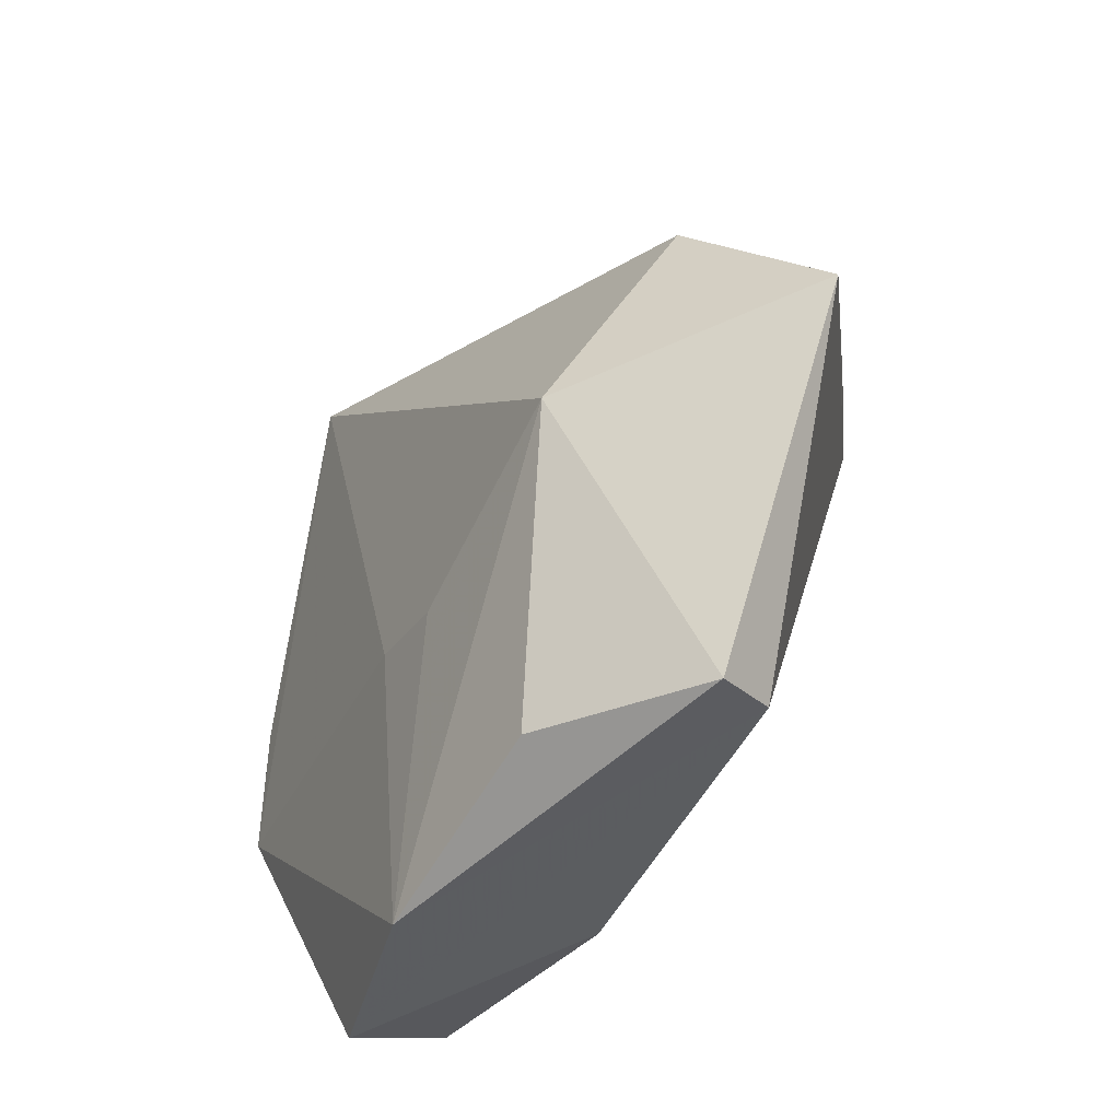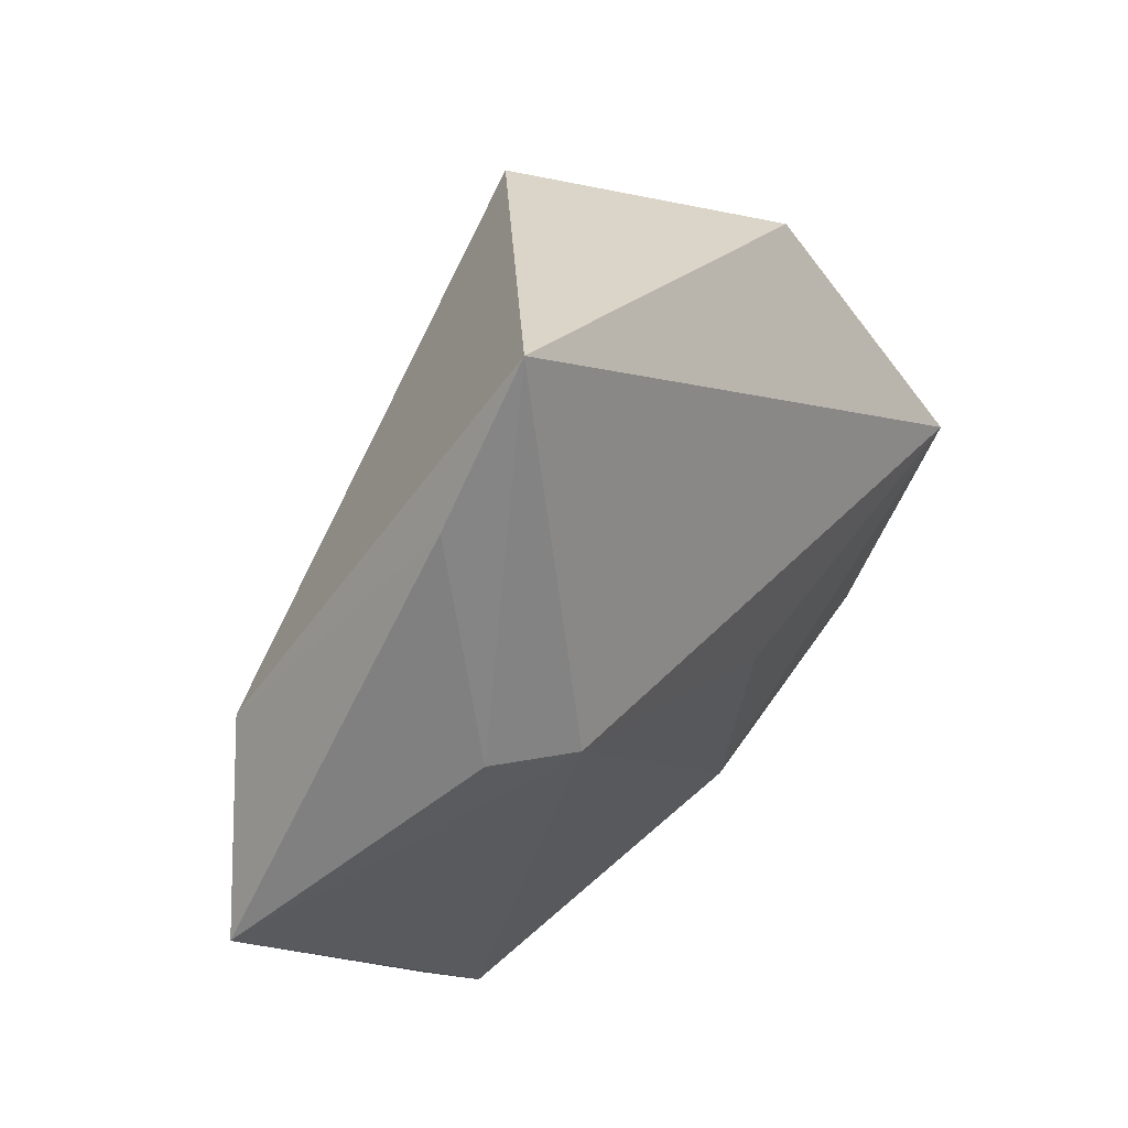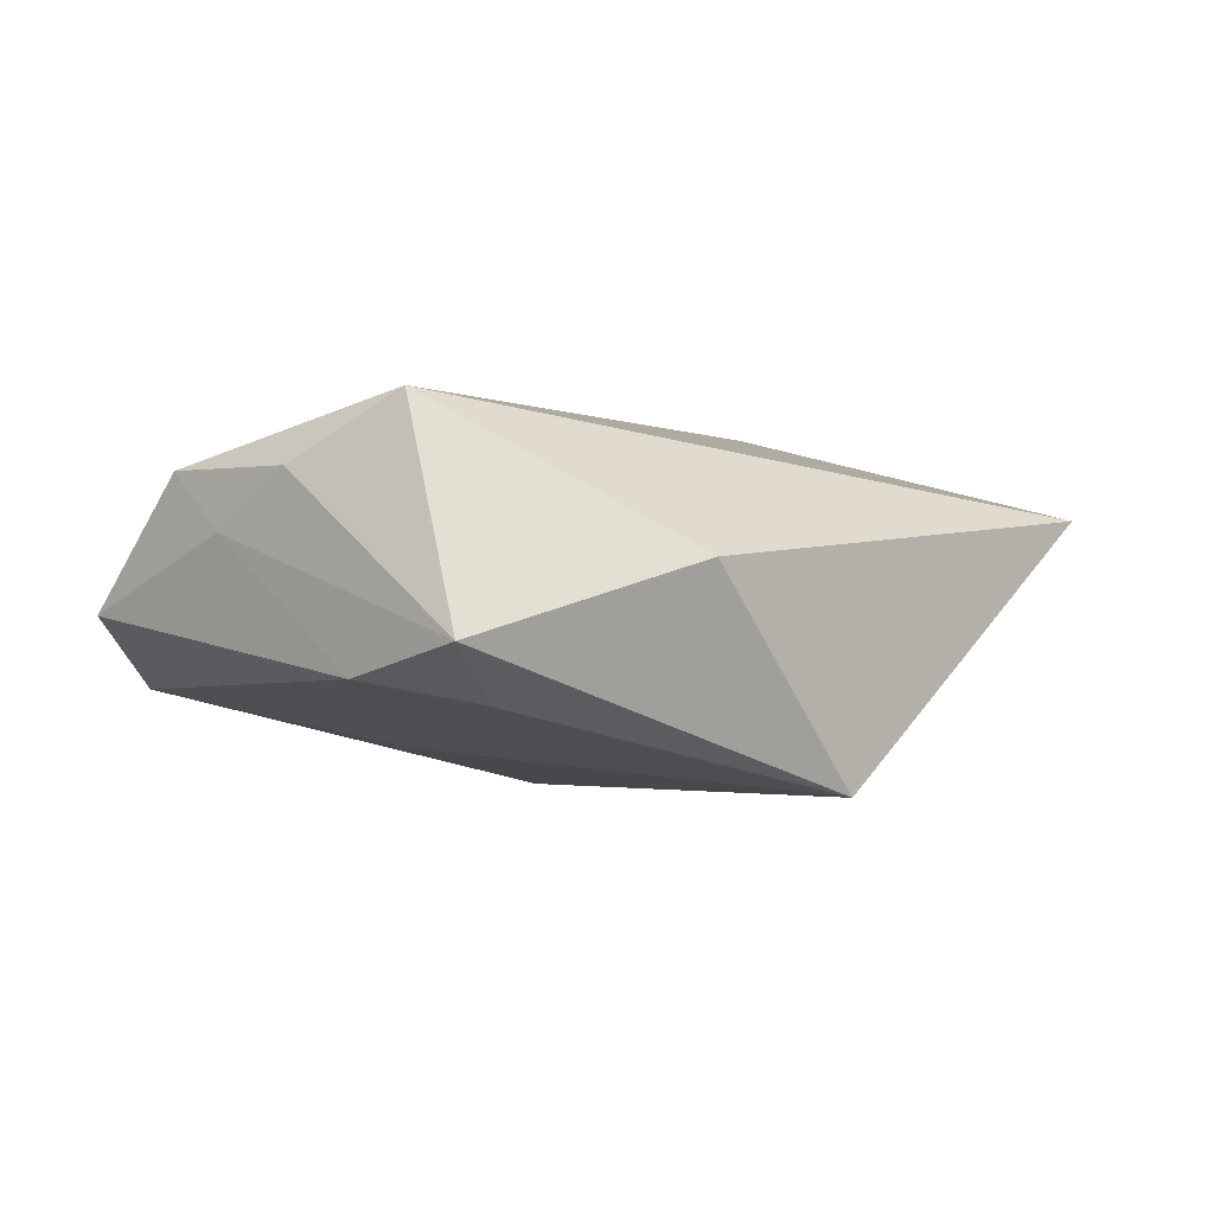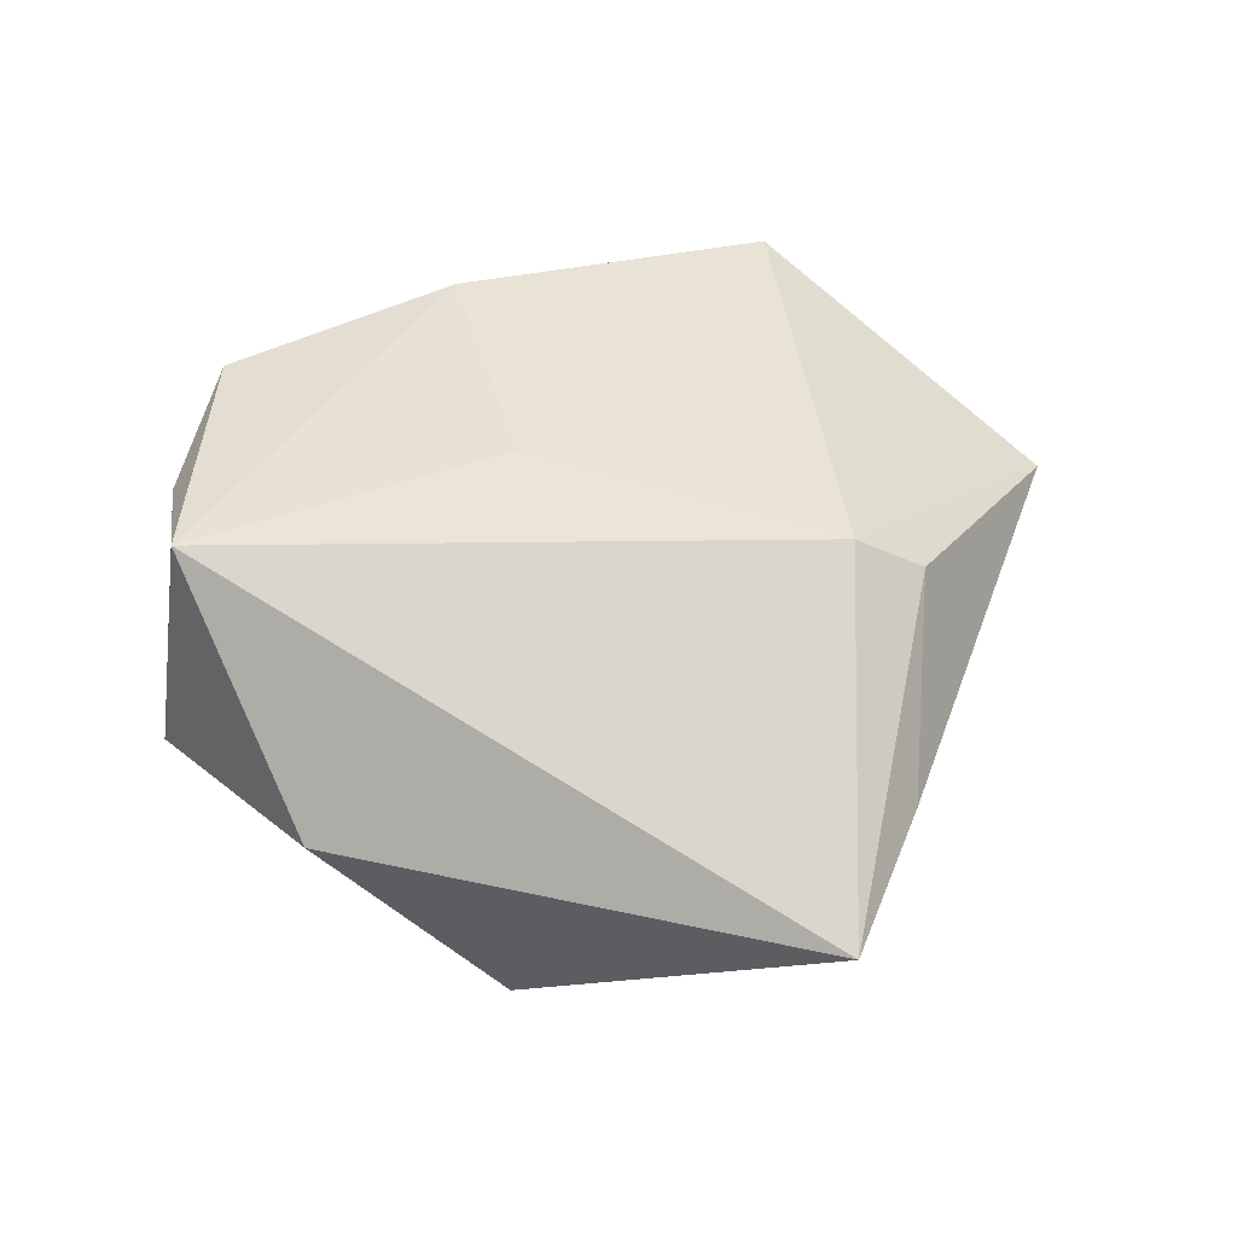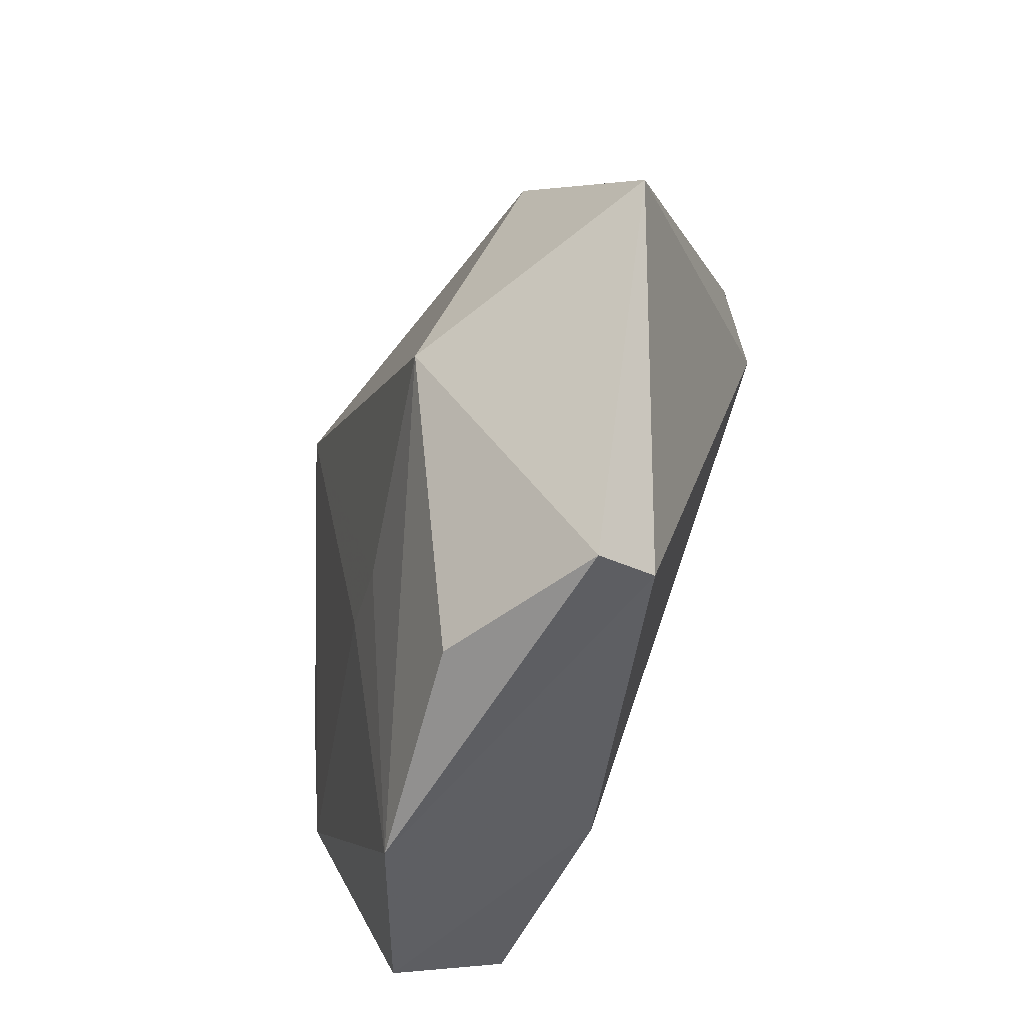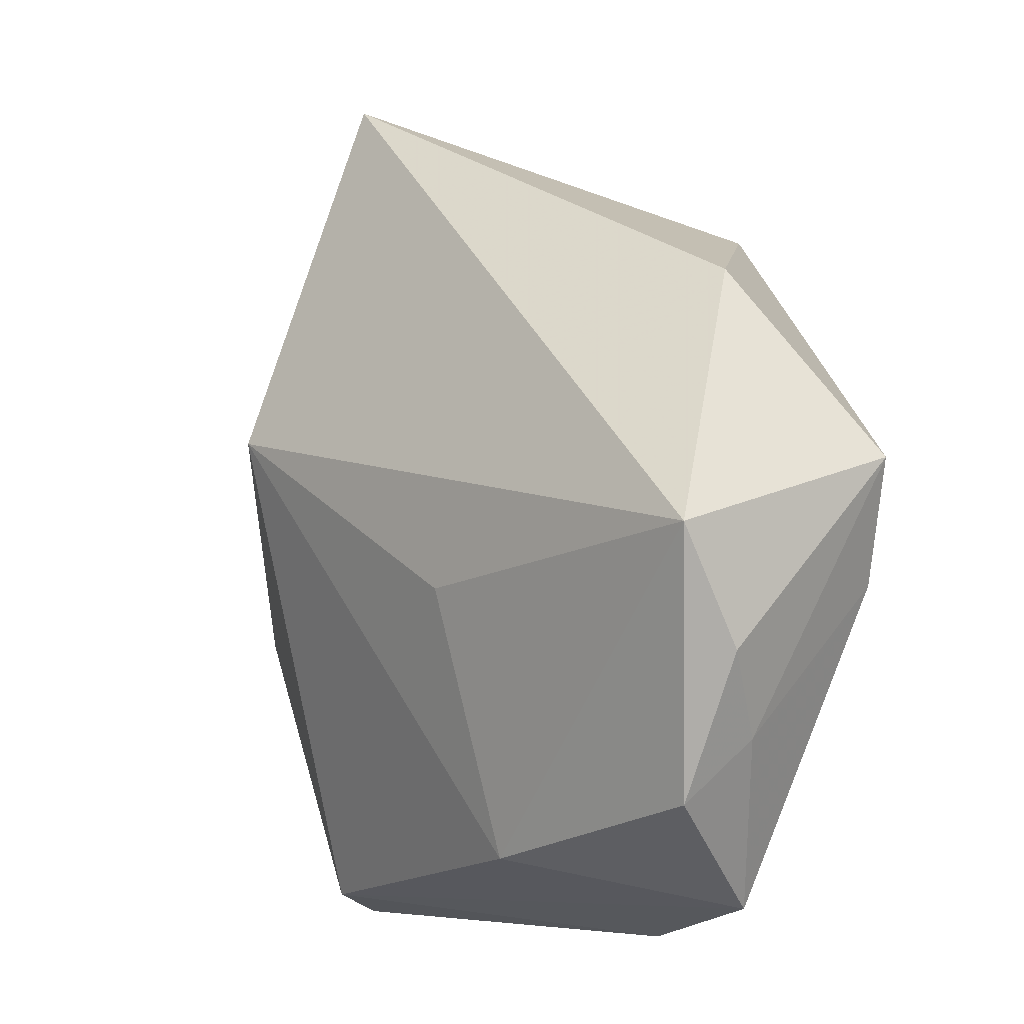
<metadata>
{"format":"obj","ext":"obj","renderer":"f3d","projection":"perspective","resolution":1024,"background":"white","views":[{"elev":-55.1,"azim":-122.9,"up":"+Y"},{"elev":48.4,"azim":-49.8,"up":"+Y"},{"elev":-5.5,"azim":110.2,"up":"+Z"},{"elev":55.7,"azim":172.2,"up":"+Z"},{"elev":-59.1,"azim":-107.5,"up":"+Y"},{"elev":-3.4,"azim":49.3,"up":"+Y"}]}
</metadata>
<code>
v -0.05186 -0.01103 -0.001894
v 0.005683 -0.01448 -0.01564
v 0.03264 0.0281 0.0005831
v -0.0399 0.006508 -0.0107
v -0.02543 -0.04073 0.006832
v -0.03245 0.01282 0.01552
v -0.02489 0.01237 0.02109
v 0.01348 0.0357 -0.02142
v 0.04209 -0.00507 -0.01066
v 0.04706 0.007913 -0.007838
v 0.04294 -0.01174 0.009776
v 0.01234 -0.04358 -0.008958
v 0.03165 -0.03859 -0.002721
v 0.006765 -0.005104 0.0186
v -0.01866 0.05207 0.009072
v -0.02748 -0.04329 0.0003839
v 0.03717 0.007146 -0.01315
v 0.01045 -0.03391 0.01259
v 0.03958 -0.0206 0.004154
v -0.003336 -0.01796 -0.01597
v -0.02787 0.03538 0.006837
v -0.01116 -0.04093 -0.009919
v 0.03662 -0.02709 0.01089
v 0.04263 0.0007128 0.01672
v -0.02765 -0.01418 -0.01853
f 4 15 8
f 15 7 24
f 4 8 25
f 4 25 1
f 3 8 15
f 15 24 3
f 12 9 13
f 11 24 23
f 8 9 2
f 2 9 12
f 6 7 15
f 6 1 7
f 7 1 5
f 12 13 5
f 17 9 8
f 24 11 10
f 10 3 24
f 9 17 10
f 8 3 10
f 10 17 8
f 12 25 20
f 20 2 12
f 20 25 8
f 8 2 20
f 21 6 15
f 1 6 21
f 21 15 4
f 4 1 21
f 14 24 7
f 18 13 23
f 18 5 13
f 23 24 18
f 24 14 18
f 7 5 18
f 18 14 7
f 12 5 16
f 16 1 25
f 16 5 1
f 19 10 11
f 23 13 19
f 19 11 23
f 19 13 9
f 9 10 19
f 22 25 12
f 12 16 22
f 22 16 25

</code>
